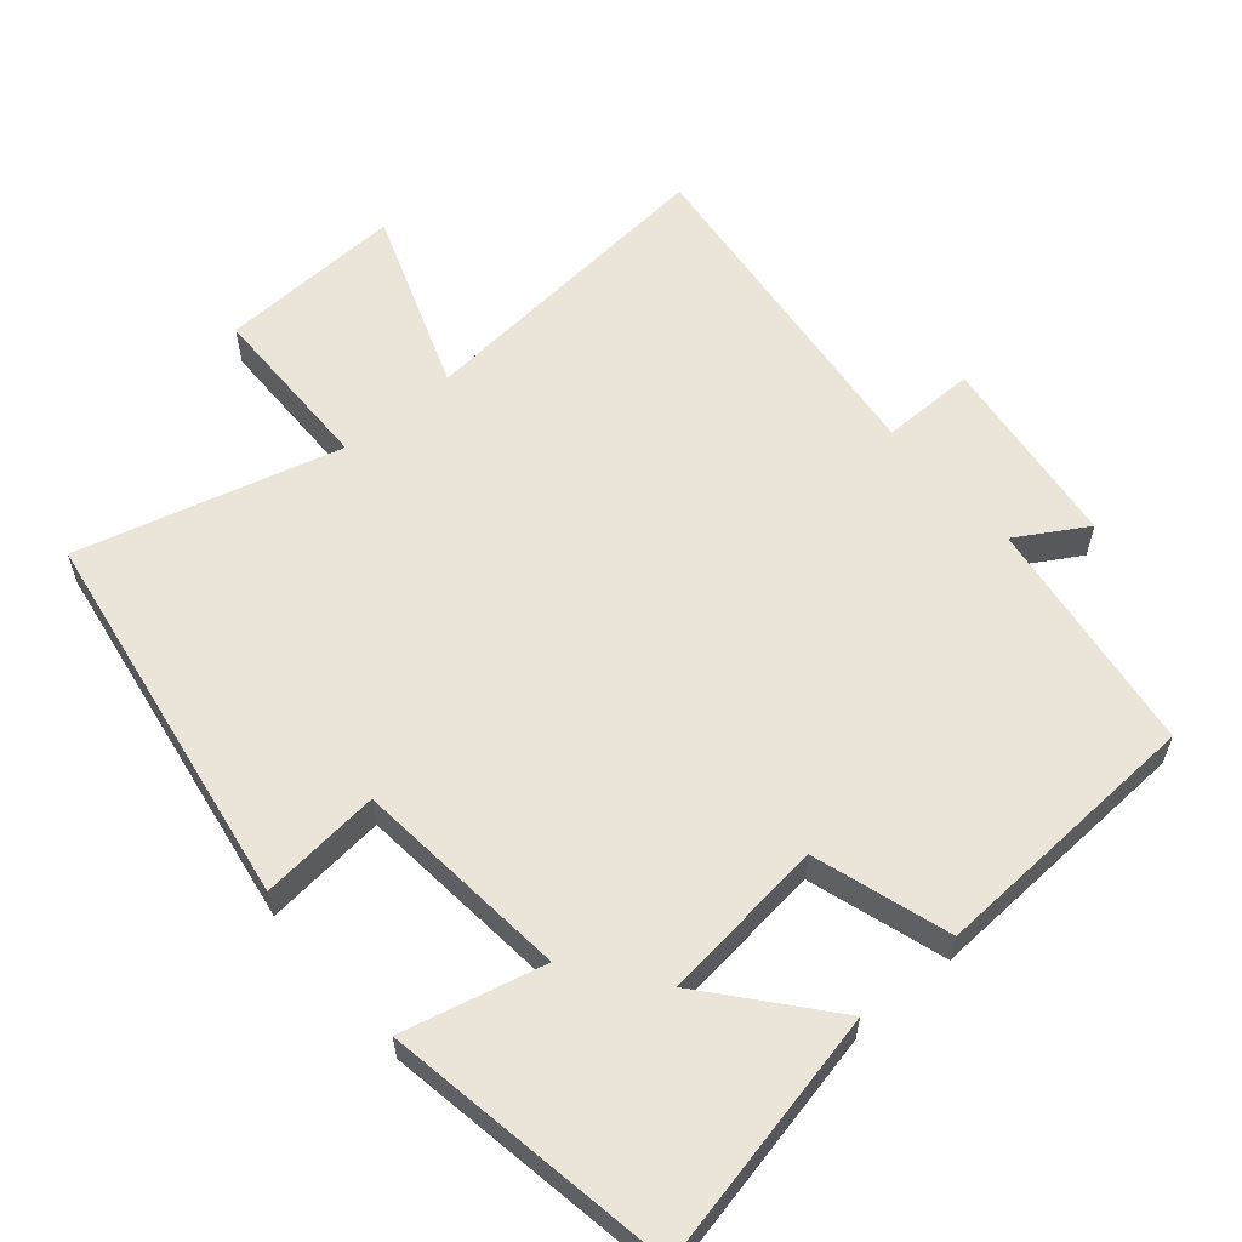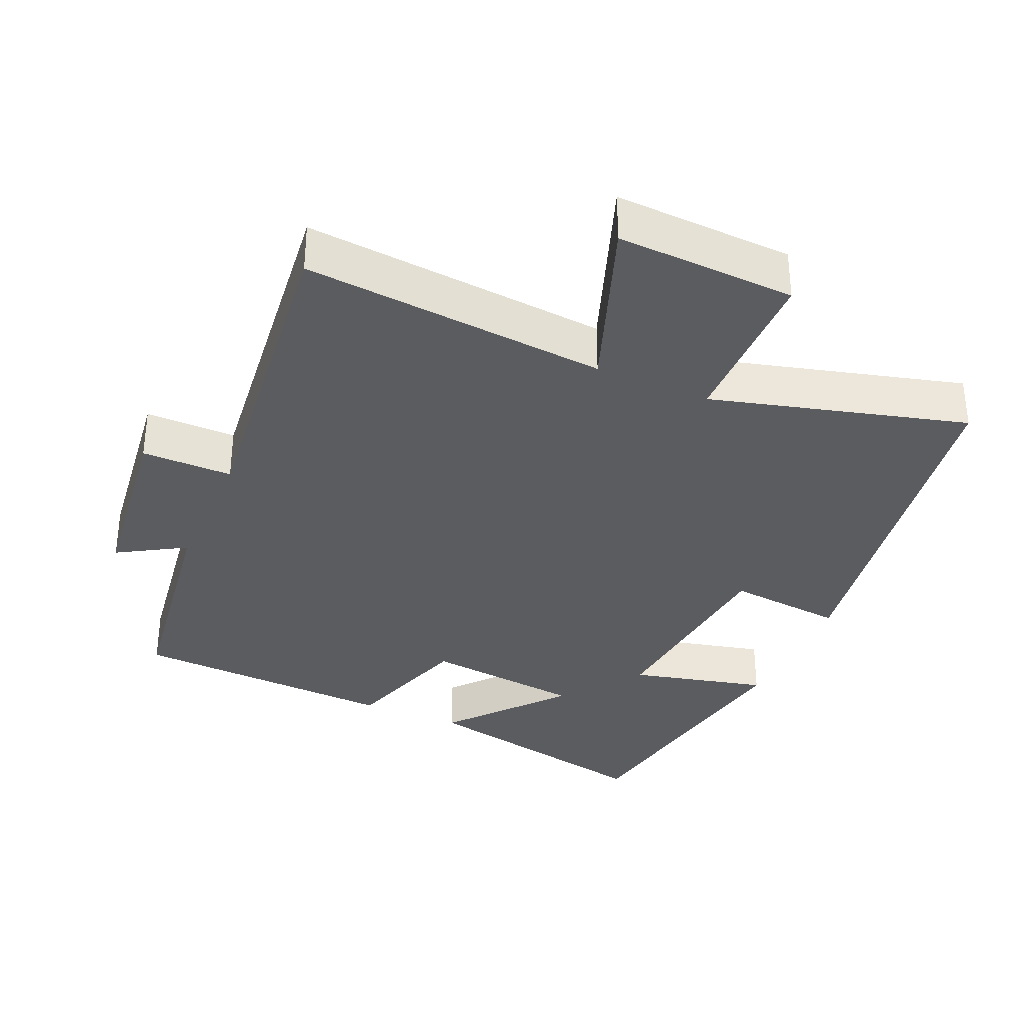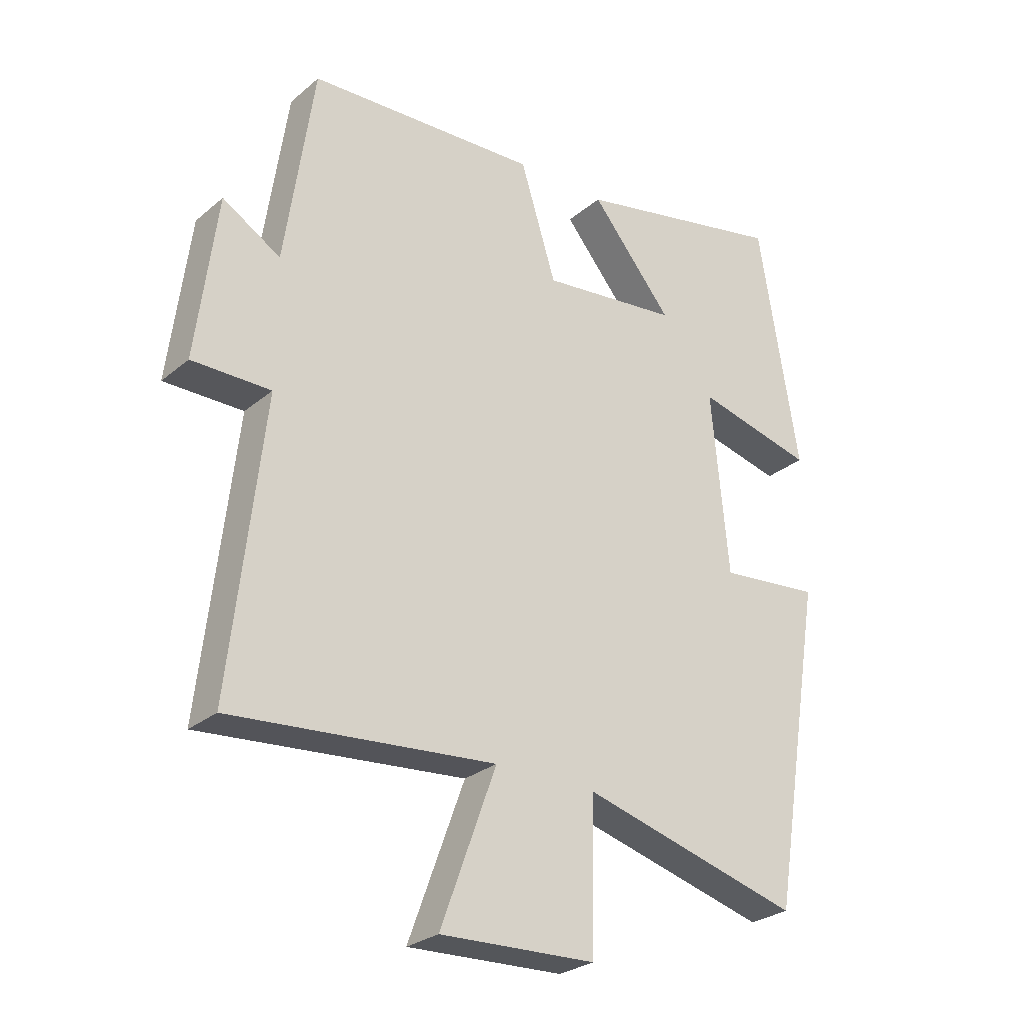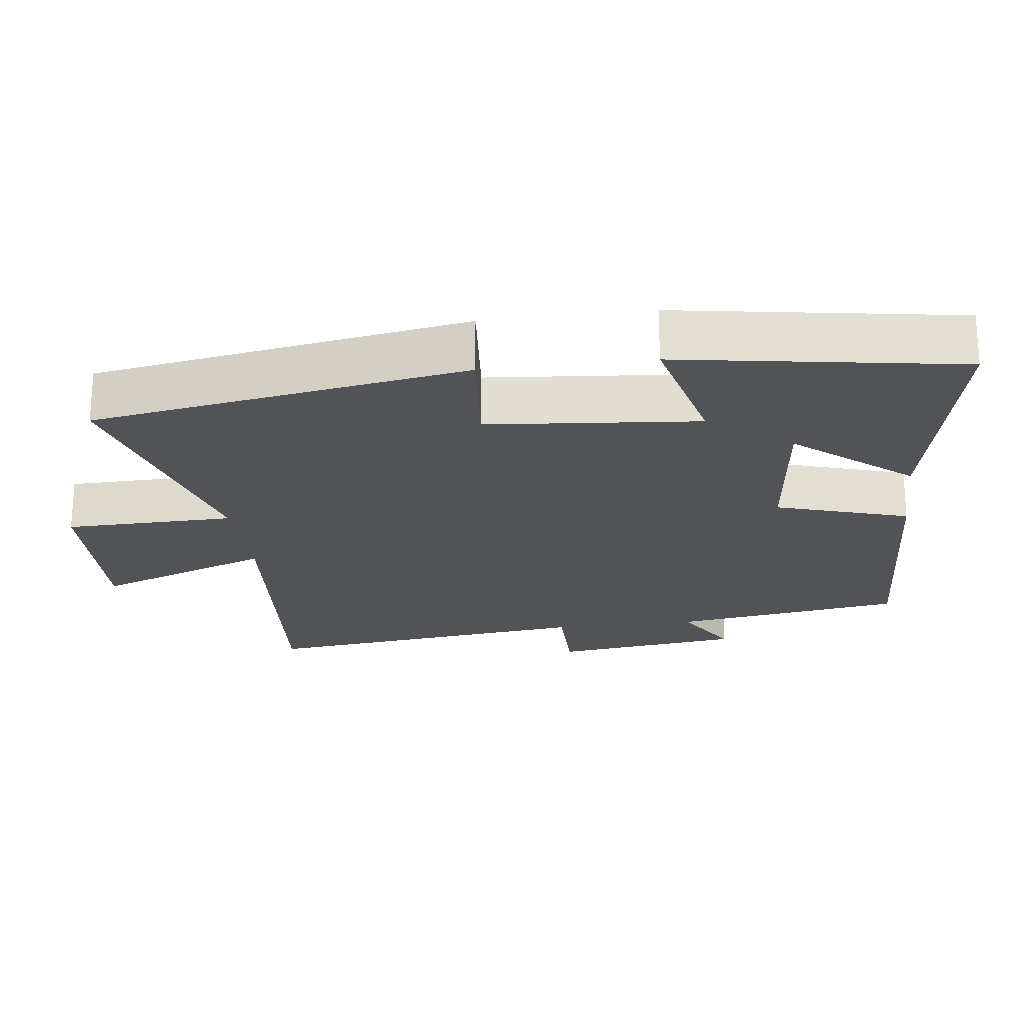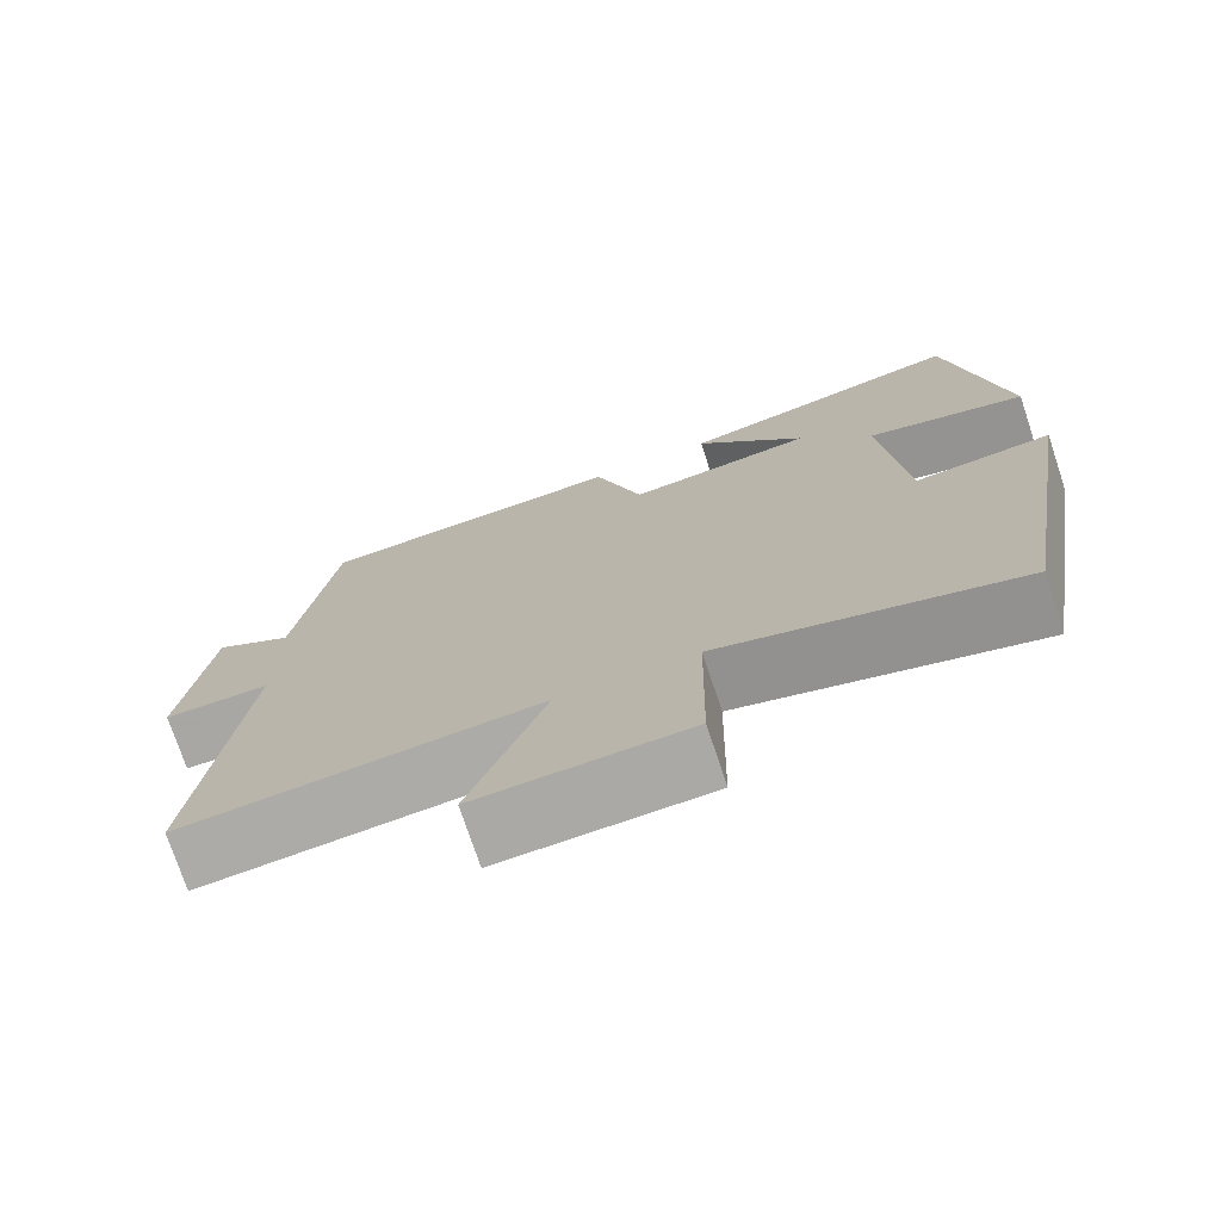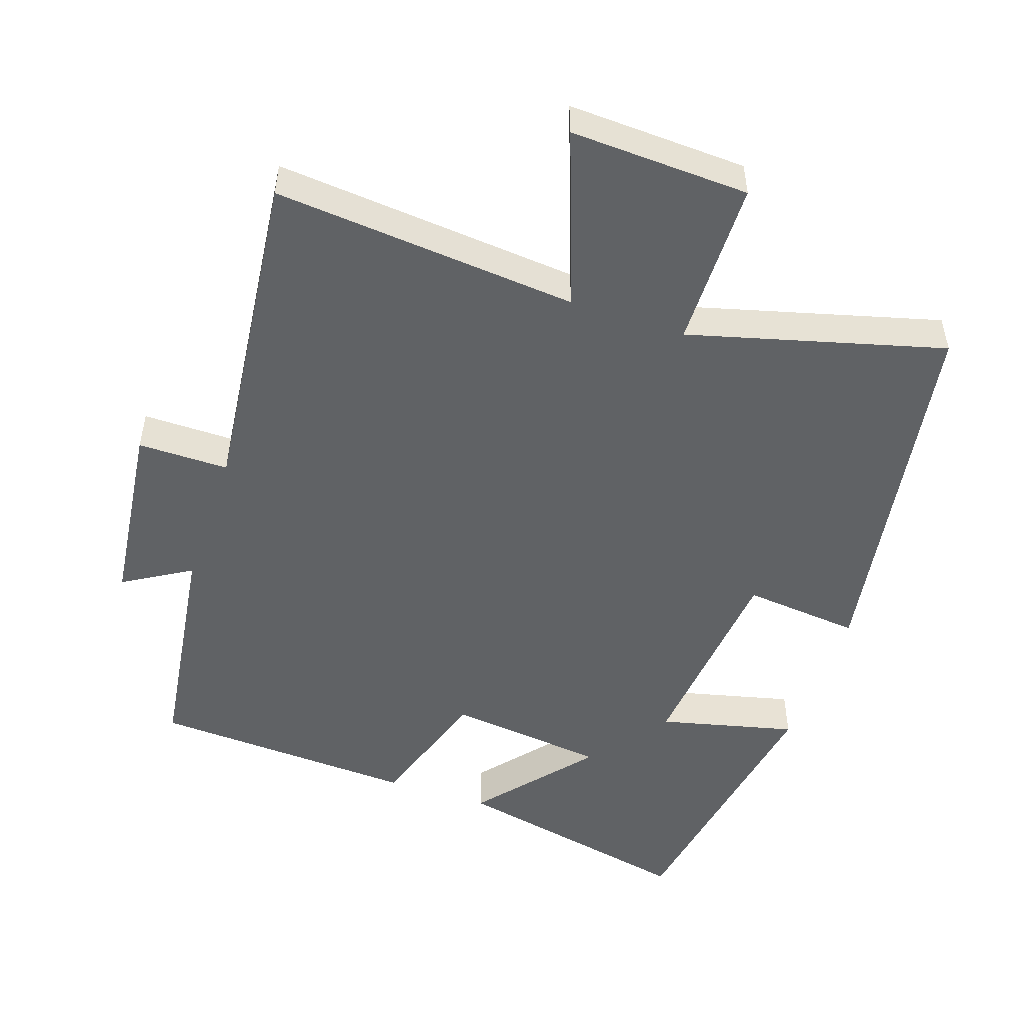
<metadata>
{"format":"obj","ext":"obj","renderer":"f3d","projection":"perspective","resolution":1024,"background":"white","views":[{"elev":59.6,"azim":-40.6,"up":"+Y"},{"elev":-34.2,"azim":156.2,"up":"+Y"},{"elev":-27.3,"azim":141.7,"up":"+Z"},{"elev":-22.3,"azim":-82.7,"up":"+Y"},{"elev":-74.4,"azim":-161.6,"up":"+Z"},{"elev":-50.5,"azim":161.1,"up":"+Y"}]}
</metadata>
<code>
v 0.452 0.07 0.482
v 0.5 0.07 0.152
v 0.596 0.07 0.21
v 0.63 0.07 -0.06
v 0.5 0.07 -0.06
v 0.554 0.07 -0.537
v 0.119 0.07 -0.5
v 0.211 0.07 -0.752
v -0.045 0.07 -0.742
v -0.049 0.07 -0.5
v -0.412 0.07 -0.599
v -0.5 0.07 -0.064
v -0.333 0.07 -0.08
v -0.305 0.07 0.22
v -0.5 0.07 0.172
v -0.434 0.07 0.574
v -0.081 0.07 0.5
v -0.216 0.07 0.337
v 0.012 0.07 0.311
v 0.071 0.07 0.5
v 0.452 0 0.482
v 0.5 0 0.152
v 0.596 0 0.21
v 0.63 0 -0.06
v 0.5 0 -0.06
v 0.554 0 -0.537
v 0.119 0 -0.5
v 0.211 0 -0.752
v -0.045 0 -0.742
v -0.049 0 -0.5
v -0.412 0 -0.599
v -0.5 0 -0.064
v -0.333 0 -0.08
v -0.305 0 0.22
v -0.5 0 0.172
v -0.434 0 0.574
v -0.081 0 0.5
v -0.216 0 0.337
v 0.012 0 0.311
v 0.071 0 0.5
f 19 20 1 2
f 18 19 2
f 15 16 17 18
f 14 15 18
f 13 14 18 2
f 10 11 12 13
f 10 13 2
f 7 8 9 10
f 7 10 2 3
f 5 6 7
f 5 7 3
f 3 4 5
f 22 21 40 39
f 22 39 38
f 38 37 36 35
f 38 35 34
f 22 38 34 33
f 33 32 31 30
f 22 33 30
f 30 29 28 27
f 23 22 30 27
f 27 26 25
f 23 27 25
f 25 24 23
f 1 21 22 2
f 2 22 23 3
f 3 23 24 4
f 4 24 25 5
f 5 25 26 6
f 6 26 27 7
f 7 27 28 8
f 8 28 29 9
f 9 29 30 10
f 10 30 31 11
f 11 31 32 12
f 12 32 33 13
f 13 33 34 14
f 14 34 35 15
f 15 35 36 16
f 16 36 37 17
f 17 37 38 18
f 18 38 39 19
f 19 39 40 20
f 20 40 21 1

</code>
